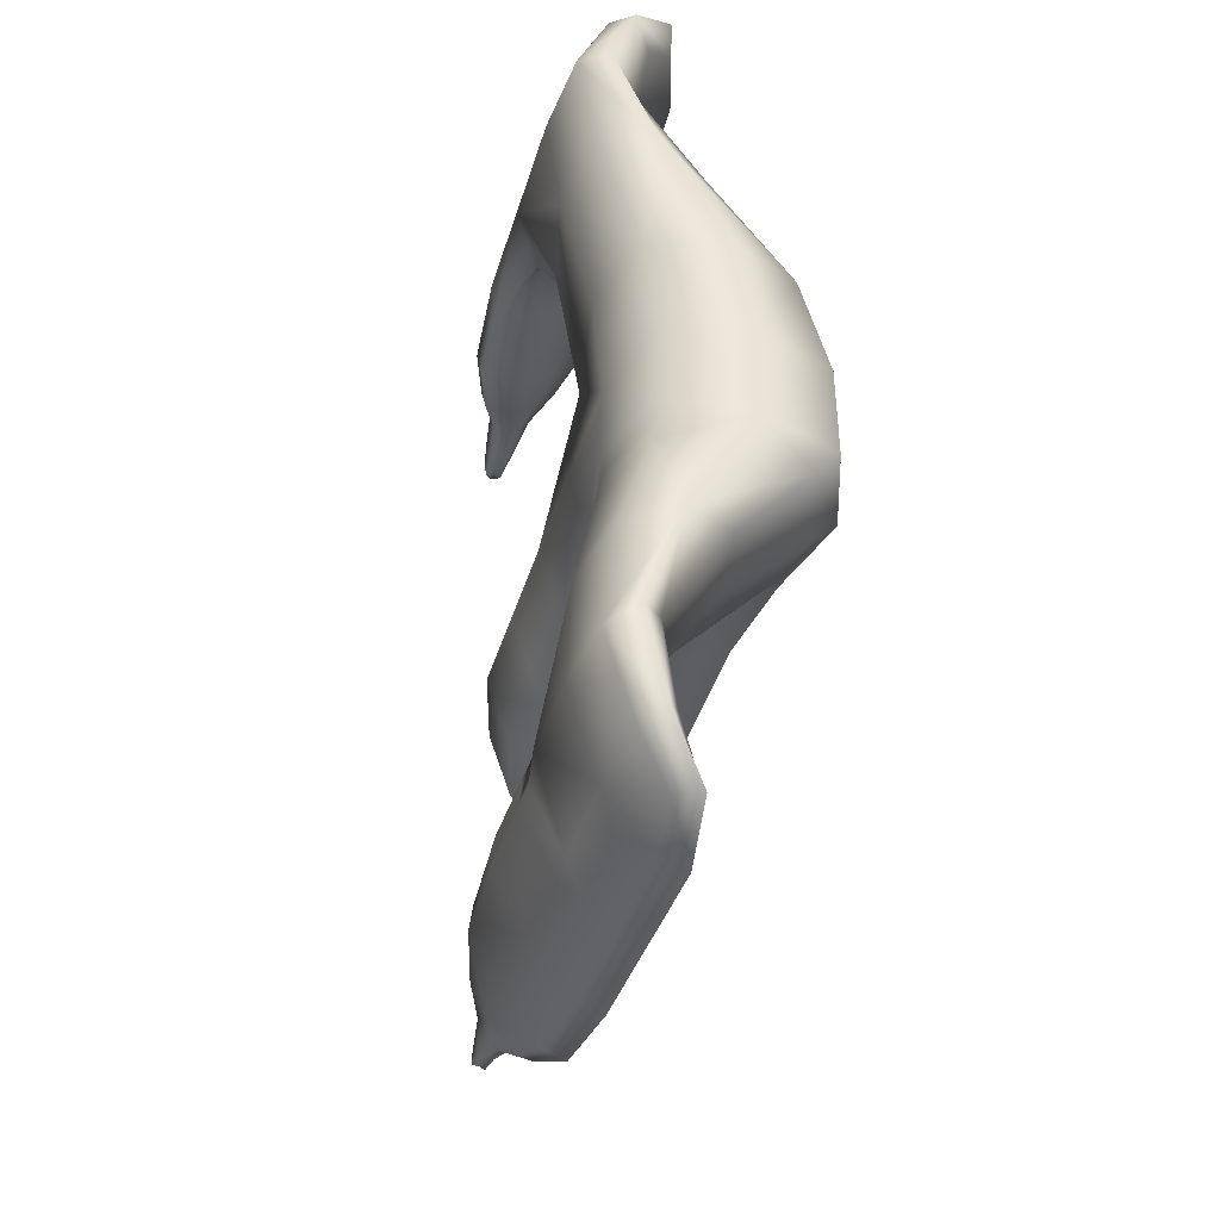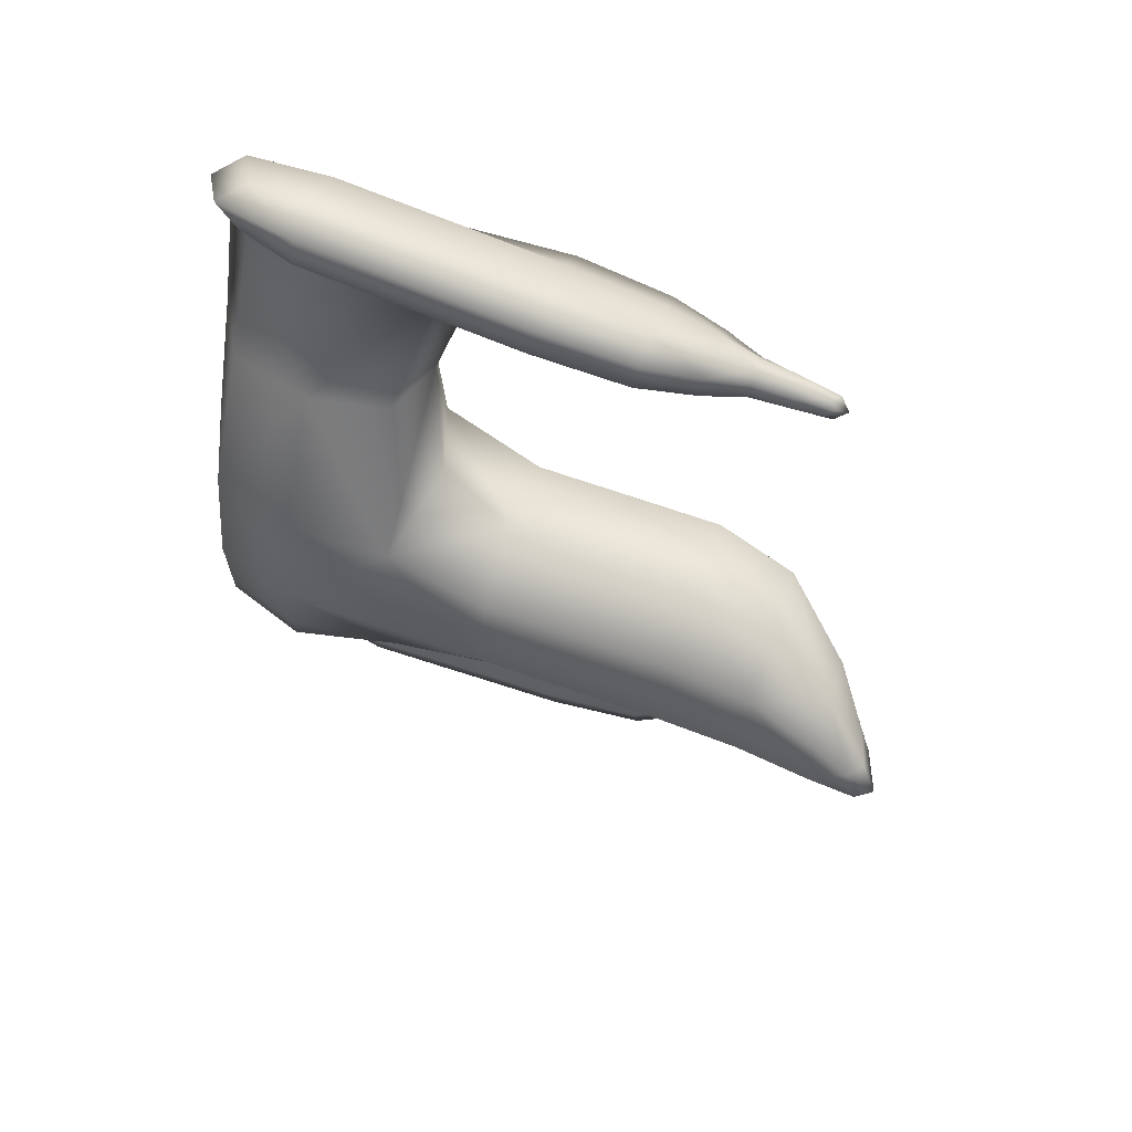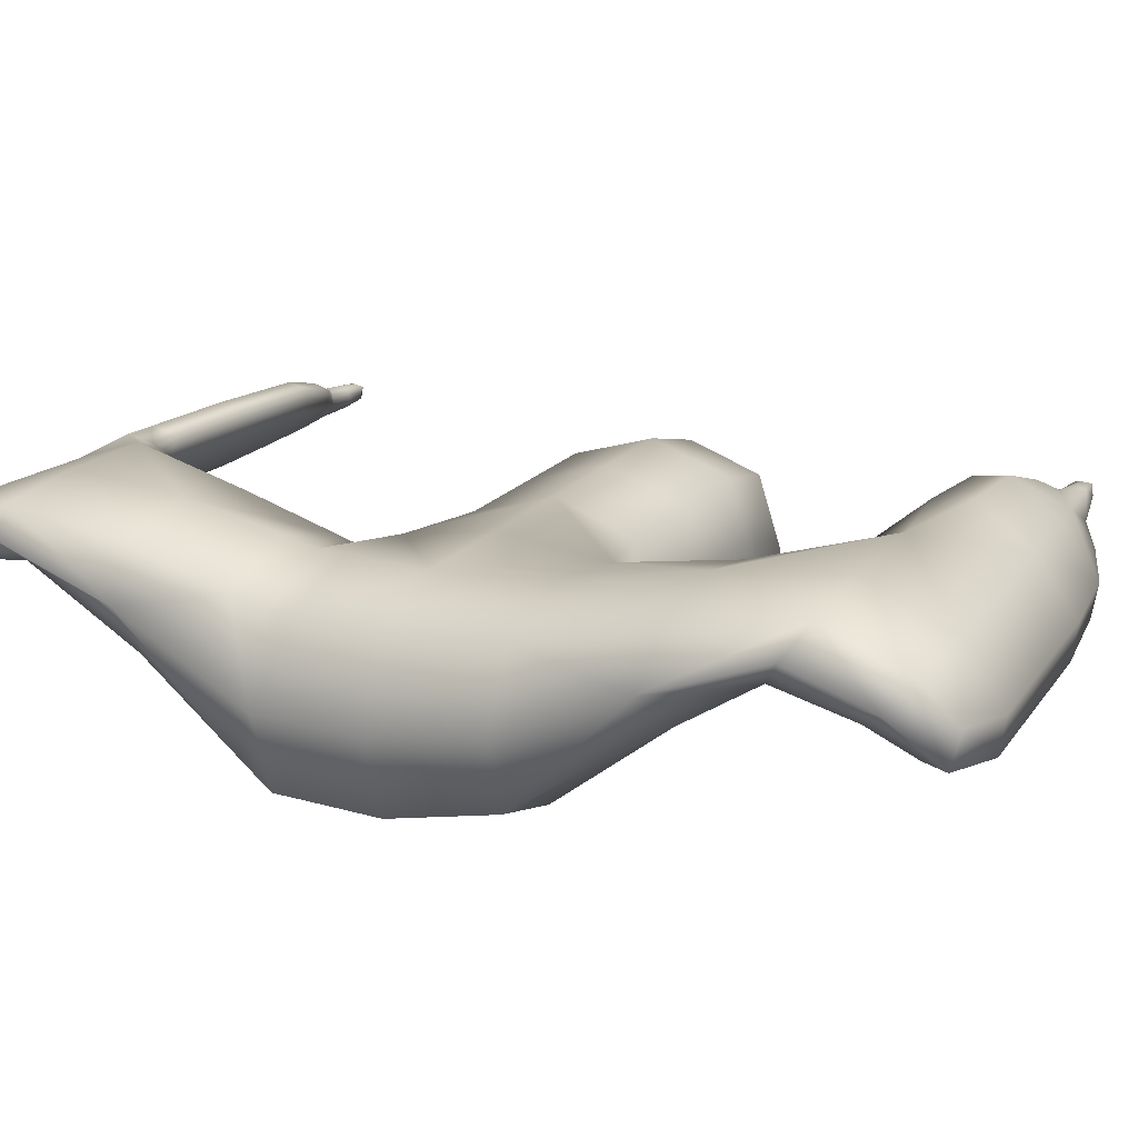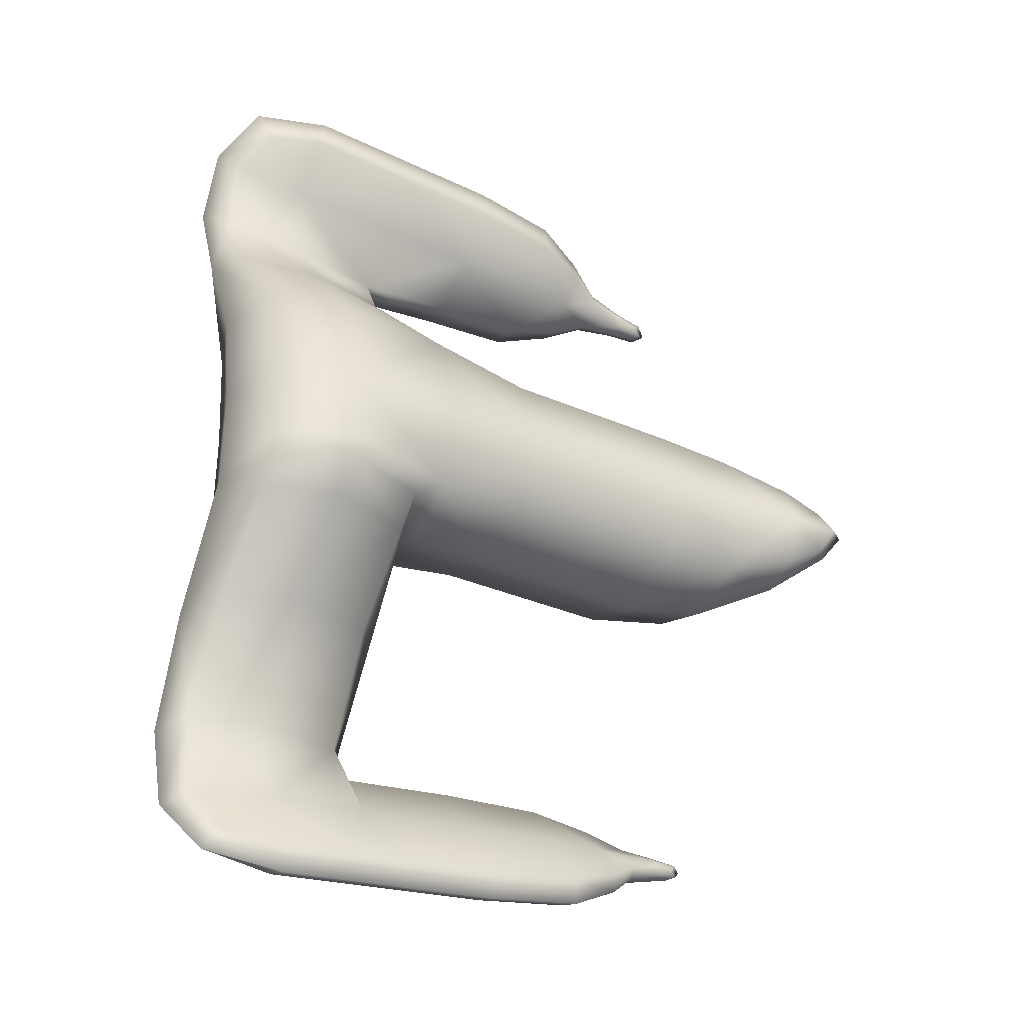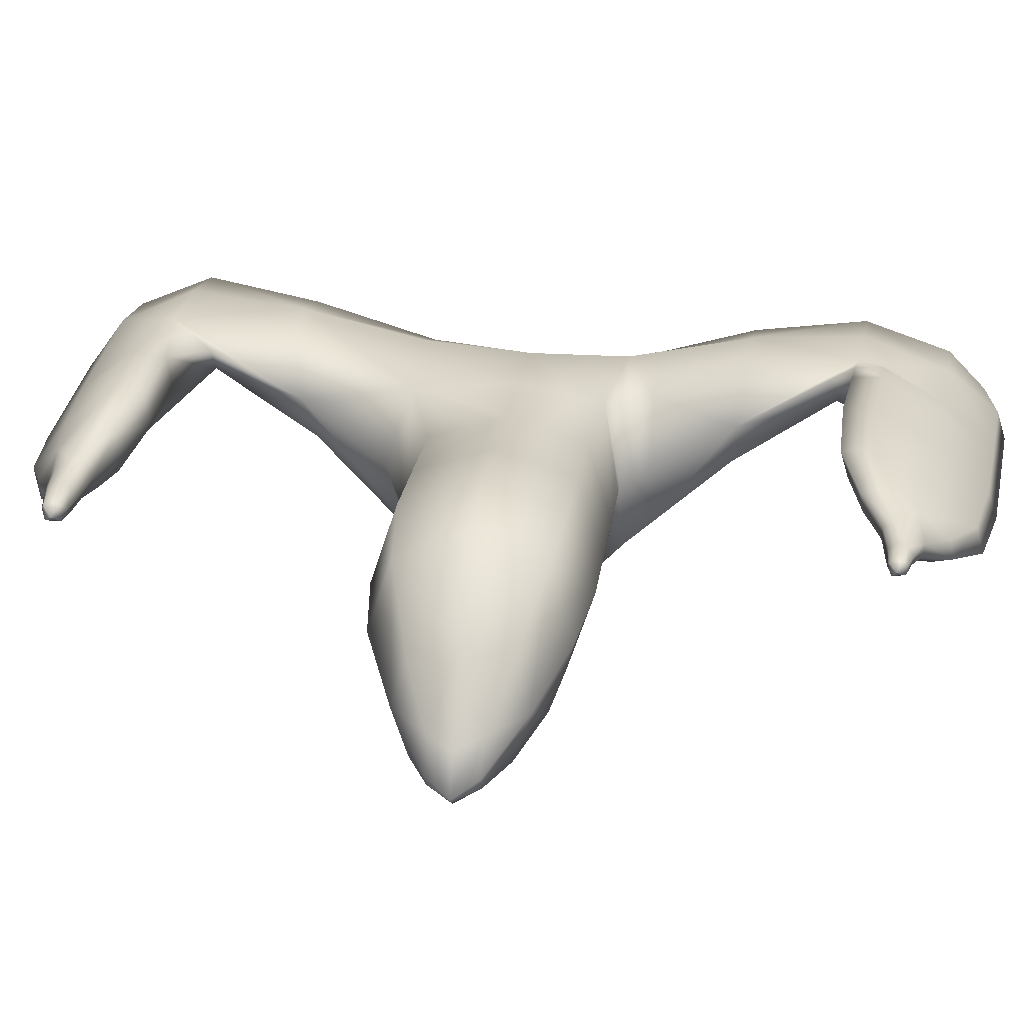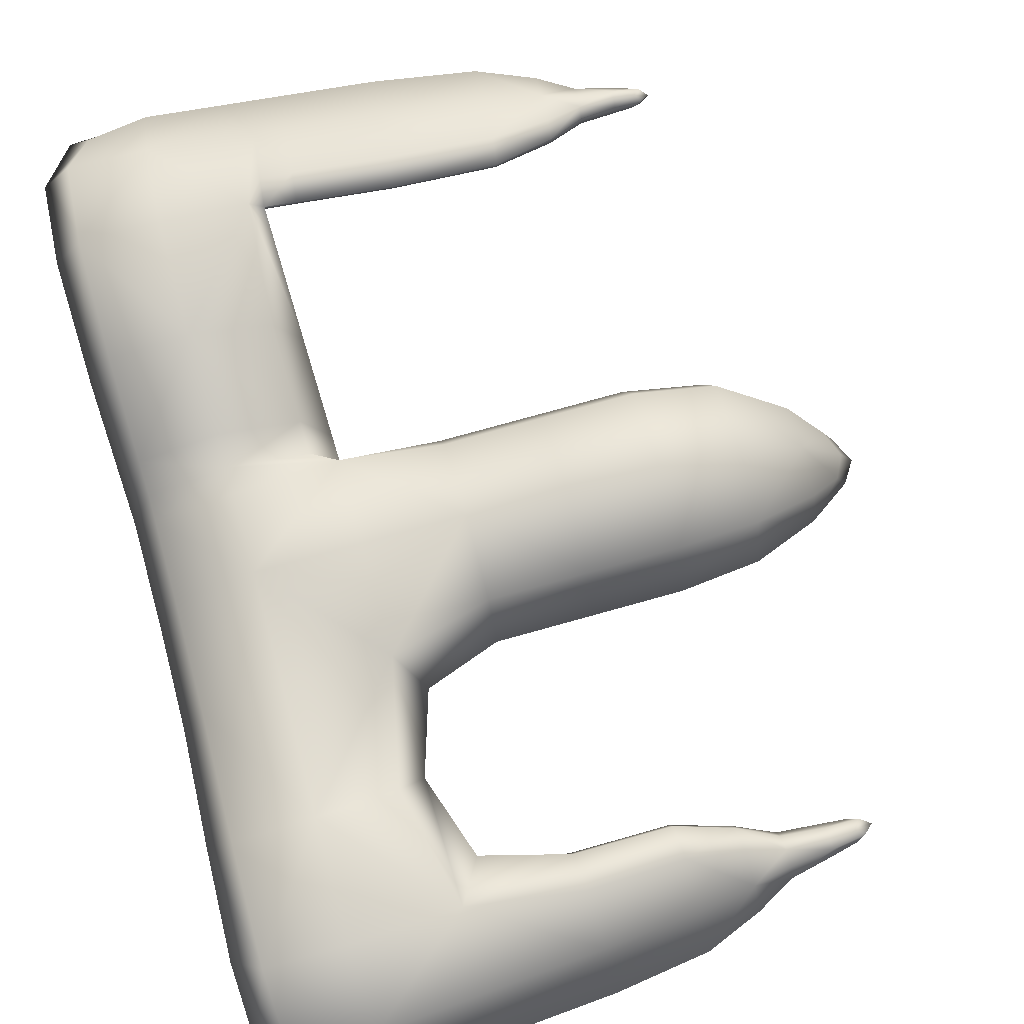
<metadata>
{"format":"obj","ext":"obj","renderer":"f3d","projection":"perspective","resolution":1024,"background":"white","views":[{"elev":-43.0,"azim":-106.7,"up":"+Z"},{"elev":68.0,"azim":19.3,"up":"+Z"},{"elev":20.0,"azim":-62.0,"up":"+Y"},{"elev":-33.8,"azim":-30.6,"up":"+Z"},{"elev":21.0,"azim":96.8,"up":"+Y"},{"elev":76.2,"azim":-15.6,"up":"+Y"}]}
</metadata>
<code>
g default
v 0 -1 -0
v 0 1 0
v -1 0 0
v 1.961 1 1e-06
v 1.961 -0 1
v 1.961 0 -1
v 1.961 -1 -0
v 0.002823 1.388 2.31
v -1.009 0.7778 2.223
v 0.9878 0.7497 2.145
v -0.02376 0.1392 2.059
v 0 1 -1
v -1 0 -1
v 1 0 -1
v 0 -1 -1
v -0.03469 0.03991 -2.095
v 0.9706 0.6308 -2.11
v -1.024 0.6443 -2.209
v -0.01903 1.235 -2.225
v 3.752 -1 1e-06
v 3.752 0 -1
v 3.752 -0 1
v 3.752 1 1e-06
v 5.219 0.08346 2e-06
v 5.219 -0.5061 0.5896
v 5.219 -0.5061 -0.5896
v 5.219 -1.096 1e-06
v 5.857 -1.012 1e-06
v -0.01952 0.7052 3.683
v -0.9895 0.9824 4.012
v 0.03364 1.204 4.185
v 0.03506 0.3812 4.5
v 0.02726 0.9887 -4.166
v -0.9833 0.8069 -4.136
v -0.004063 0.5981 -3.906
v 0.07692 0.3116 -4.753
v 1.072 0.2997 -4.654
v 0.9911 0.5878 -3.809
v 1.022 0.9752 -4.066
v 0.9413 1.263 -3.221
v 2.126 1.249 -3.103
v 2.207 0.9591 -3.947
v 2.176 0.575 -3.692
v 2.257 0.2853 -4.537
v 2.091 0.3233 4.34
v 2.09 1.146 4.025
v 2.036 0.6473 3.523
v 2.035 1.47 3.208
v 3.745 0.461 -4.067
v 3.697 0.5932 -3.566
v 3.72 0.8758 -3.754
v 3.671 1.008 -3.253
v 4.367 0.7788 -3.488
v 4.383 0.8041 -3.645
v 4.369 0.6229 -3.525
v 4.385 0.6482 -3.682
v 4.712 0.7089 -3.551
v 3.45 1.203 3.344
v 3.448 0.6924 3.499
v 3.485 1.042 3.851
v 3.483 0.5317 4.006
v 4.234 0.7582 3.722
v 4.24 0.9561 3.727
v 4.219 0.7555 3.525
v 4.225 0.9535 3.529
v 4.649 0.844 3.593
v 0.9903 -1 -0
v 0 -1 -0.75
v 1.24 0 -1
v -0.00594 -0.7152 1.015
v 1.237 0.1874 1.286
v -0.75 -0.75 -0
v -1.002 0.1944 1.056
v -1 0 -0.75
v 0.9903 1 1e-06
v 0 1 -0.75
v 0.000705 1.097 1.077
v -0.75 0.75 0
v 1.961 0.75 0.75
v 2.89 1 1e-06
v 1.961 0.75 -0.75
v 1.961 -0.75 0.75
v 2.89 -0 1
v 2.89 0 -1
v 1.961 -0.75 -0.75
v 2.89 -1 1e-06
v -0.7492 1.243 2.307
v 0.01194 1.536 3.433
v 0.7482 1.222 2.249
v -0.7692 0.3058 2.119
v -1.008 1.218 3.282
v 1.244 1.305 2.984
v 0.7283 0.2848 2.061
v -0.03458 0.8502 2.994
v 0.75 0.75 -1
v -0.004757 1.059 -1.306
v -0.75 0.75 -1
v -1.006 0.1611 -1.302
v -0.75 -0.75 -1
v 0.75 -0.75 -1
v 0.9927 0.1577 -1.277
v -0.008672 -0.74 -1.274
v -0.7808 0.1944 -2.148
v -0.04438 0.6994 -3.095
v 0.7154 0.1843 -2.074
v 0.9486 1.104 -2.942
v 0.7271 1.081 -2.171
v -0.7691 1.091 -2.246
v -1.026 1.007 -3.296
v -0.01697 1.291 -3.322
v 3.752 -0.75 -0.75
v 4.533 -1.024 1e-06
v 3.752 -0.75 0.75
v 3.752 0.75 -0.75
v 4.533 -0.1265 -0.8974
v 4.533 -0.1265 0.8974
v 3.752 0.75 0.75
v 4.533 0.7709 2e-06
v 5.219 -0.06394 0.4422
v 5.697 -0.6487 1e-06
v 5.219 -0.06394 -0.4422
v 5.219 -0.9483 0.4422
v 5.697 -0.8857 0.237
v 5.697 -0.8857 -0.237
v 5.219 -0.9483 -0.4422
v 5.697 -1.123 1e-06
v 0.9928 0.6767 3.604
v 0.00812 0.3376 4.171
v -0.7603 0.7885 3.804
v 1.046 1.175 4.106
v 1.047 0.3527 4.421
v -0.7194 0.5455 4.417
v -0.7204 1.162 4.181
v 0.048 0.7113 4.547
v 0.7735 0.9786 -4.091
v 0.07233 0.5785 -4.671
v -0.7228 0.95 -4.208
v -0.6856 0.4422 -4.649
v -0.7463 0.657 -4.013
v 0.7422 0.5888 -3.832
v 0.8231 0.3019 -4.678
v 0.04884 0.2856 -4.476
v 1.067 0.5654 -4.572
v 1.368 0.2969 -4.625
v 1.044 0.2749 -4.379
v 1.288 0.5862 -3.781
v 0.946 0.9976 -3.303
v 0.9693 1.288 -3.496
v 1.318 0.9712 -4.036
v 1.238 1.26 -3.192
v 2.131 0.9843 -3.186
v 3.105 1.181 -3.081
v 2.154 1.272 -3.378
v 3.177 0.9303 -3.84
v 2.252 0.5498 -4.453
v 2.229 0.2617 -4.262
v 3.149 0.5715 -3.601
v 3.221 0.3212 -4.36
v 2.064 0.2797 4.01
v 2.969 0.3605 4.215
v 2.104 0.6535 4.387
v 2.968 1.105 3.94
v 2.062 1.513 3.538
v 2.022 1.139 3.161
v 2.919 0.6436 3.476
v 2.918 1.388 3.201
v 3.745 0.6354 -4.035
v 4.057 0.6037 -3.795
v 3.728 0.4234 -3.895
v 4.033 0.6178 -3.552
v 3.672 0.8337 -3.284
v 3.689 1.046 -3.425
v 4.049 0.8243 -3.689
v 4.025 0.8384 -3.446
v 4.364 0.6945 -3.467
v 4.622 0.7591 -3.487
v 4.375 0.8304 -3.557
v 4.634 0.778 -3.605
v 4.388 0.7325 -3.703
v 4.377 0.5966 -3.612
v 4.623 0.6421 -3.514
v 4.635 0.6611 -3.632
v 3.468 1.25 3.558
v 3.821 1.022 3.499
v 3.44 0.9876 3.294
v 3.816 0.7457 3.535
v 3.464 0.4845 3.791
v 3.492 0.7466 4.055
v 3.842 0.9834 3.774
v 3.837 0.7075 3.81
v 4.225 0.7074 3.622
v 4.548 0.7737 3.674
v 4.241 0.8578 3.774
v 4.552 0.9222 3.677
v 4.234 1.004 3.629
v 4.218 0.8538 3.478
v 4.536 0.7717 3.525
v 4.541 0.9202 3.529
v 0.9938 -0.84 -0.84
v 0.9903 -0.6744 1.01
v -0.7548 -0.486 1.03
v -0.75 -0.75 -0.75
v 0.9938 0.84 -0.84
v 0.9935 0.9155 1.04
v -0.7498 0.8732 1.077
v -0.75 0.75 -0.75
v 2.89 0.75 0.75
v 2.89 0.75 -0.75
v 2.89 -0.75 0.75
v 2.89 -0.75 -0.75
v -0.7416 1.469 3.429
v 1.013 1.541 3.391
v -0.7765 0.9544 3.1
v 0.9713 1.033 3
v -0.7548 0.8352 -1.311
v 0.7443 0.8327 -1.293
v -0.7577 -0.5139 -1.287
v 0.7413 -0.5164 -1.268
v 0.7849 0.8736 -3.07
v -0.7876 0.7822 -3.189
v 0.8093 1.298 -3.272
v -0.7671 1.226 -3.359
v 4.533 -0.7996 -0.673
v 4.533 -0.7996 0.673
v 4.533 0.5465 -0.673
v 4.533 0.5465 0.673
v 5.573 -0.551 0.2363
v 5.573 -0.551 -0.2363
v 5.573 -1.024 0.2363
v 5.573 -1.024 -0.2363
v 1.02 0.3091 4.092
v -0.5458 0.5131 4.153
v 1.06 0.6828 4.468
v -0.5163 0.7899 4.431
v -0.4961 0.6417 -4.562
v 0.8185 0.5685 -4.596
v -0.5135 0.4247 -4.418
v 0.7951 0.2762 -4.402
v 1.34 0.273 -4.35
v 1.364 0.5617 -4.542
v 1.266 1.284 -3.467
v 1.242 0.9957 -3.275
v 3.109 0.9386 -3.151
v 3.13 1.208 -3.33
v 3.218 0.5631 -4.289
v 3.196 0.2941 -4.111
v 2.981 0.6618 4.263
v 2.944 0.316 3.914
v 2.906 1.087 3.153
v 2.943 1.432 3.502
v 4.047 0.5556 -3.7
v 4.059 0.7105 -3.803
v 4.035 0.8865 -3.541
v 4.023 0.7316 -3.438
v 4.554 0.6969 -3.479
v 4.562 0.7976 -3.545
v 4.572 0.725 -3.653
v 4.564 0.6244 -3.587
v 3.833 1.072 3.628
v 3.814 0.8932 3.448
v 3.825 0.6576 3.681
v 3.844 0.8359 3.861
v 4.471 0.8507 3.717
v 4.459 0.7393 3.605
v 4.454 0.8478 3.498
v 4.466 0.9592 3.61
g Cube
f 1 68 199 67
f 1 67 200 70
f 1 70 201 72
f 1 72 202 68
f 2 75 203 76
f 2 76 206 78
f 2 78 205 77
f 2 77 204 75
f 3 72 201 73
f 3 73 205 78
f 3 78 206 74
f 3 74 202 72
f 4 81 203 75
f 4 75 204 79
f 4 79 207 80
f 4 80 208 81
f 5 79 204 71
f 5 71 200 82
f 5 82 209 83
f 5 83 207 79
f 6 85 199 69
f 6 69 203 81
f 6 81 208 84
f 6 84 210 85
f 7 82 200 67
f 7 67 199 85
f 7 85 210 86
f 7 86 209 82
f 8 89 204 77
f 8 77 205 87
f 8 87 211 88
f 8 88 212 89
f 9 87 205 73
f 9 73 201 90
f 9 90 213 91
f 9 91 211 87
f 10 93 200 71
f 10 71 204 89
f 10 89 212 92
f 10 92 214 93
f 11 90 201 70
f 11 70 200 93
f 11 93 214 94
f 11 94 213 90
f 12 97 206 76
f 12 76 203 95
f 12 95 216 96
f 12 96 215 97
f 13 99 202 74
f 13 74 206 97
f 13 97 215 98
f 13 98 217 99
f 14 95 203 69
f 14 69 199 100
f 14 100 218 101
f 14 101 216 95
f 15 100 199 68
f 15 68 202 99
f 15 99 217 102
f 15 102 218 100
f 16 105 218 102
f 16 102 217 103
f 16 103 220 104
f 16 104 219 105
f 17 107 216 101
f 17 101 218 105
f 17 105 219 106
f 17 106 221 107
f 18 103 217 98
f 18 98 215 108
f 18 108 222 109
f 18 109 220 103
f 19 108 215 96
f 19 96 216 107
f 19 107 221 110
f 19 110 222 108
f 20 113 209 86
f 20 86 210 111
f 20 111 223 112
f 20 112 224 113
f 21 111 210 84
f 21 84 208 114
f 21 114 225 115
f 21 115 223 111
f 22 117 207 83
f 22 83 209 113
f 22 113 224 116
f 22 116 226 117
f 23 114 208 80
f 23 80 207 117
f 23 117 226 118
f 23 118 225 114
f 24 121 225 118
f 24 118 226 119
f 24 119 227 120
f 24 120 228 121
f 25 119 226 116
f 25 116 224 122
f 25 122 229 123
f 25 123 227 119
f 26 125 223 115
f 26 115 225 121
f 26 121 228 124
f 26 124 230 125
f 27 122 224 112
f 27 112 223 125
f 27 125 230 126
f 27 126 229 122
f 28 126 230 124
f 28 124 228 120
f 28 120 227 123
f 28 123 229 126
f 29 129 213 94
f 29 94 214 127
f 29 127 231 128
f 29 128 232 129
f 30 133 211 91
f 30 91 213 129
f 30 129 232 132
f 30 132 234 133
f 31 130 212 88
f 31 88 211 133
f 31 133 234 134
f 31 134 233 130
f 32 128 231 131
f 32 131 233 134
f 32 134 234 132
f 32 132 232 128
f 33 137 222 110
f 33 110 221 135
f 33 135 236 136
f 33 136 235 137
f 34 139 220 109
f 34 109 222 137
f 34 137 235 138
f 34 138 237 139
f 35 140 219 104
f 35 104 220 139
f 35 139 237 142
f 35 142 238 140
f 36 136 236 141
f 36 141 238 142
f 36 142 237 138
f 36 138 235 136
f 37 145 238 141
f 37 141 236 143
f 37 143 240 144
f 37 144 239 145
f 38 147 219 140
f 38 140 238 145
f 38 145 239 146
f 38 146 242 147
f 39 143 236 135
f 39 135 221 148
f 39 148 241 149
f 39 149 240 143
f 40 148 221 106
f 40 106 219 147
f 40 147 242 150
f 40 150 241 148
f 41 153 241 150
f 41 150 242 151
f 41 151 243 152
f 41 152 244 153
f 42 155 240 149
f 42 149 241 153
f 42 153 244 154
f 42 154 245 155
f 43 151 242 146
f 43 146 239 156
f 43 156 246 157
f 43 157 243 151
f 44 156 239 144
f 44 144 240 155
f 44 155 245 158
f 44 158 246 156
f 45 161 233 131
f 45 131 231 159
f 45 159 248 160
f 45 160 247 161
f 46 163 212 130
f 46 130 233 161
f 46 161 247 162
f 46 162 250 163
f 47 159 231 127
f 47 127 214 164
f 47 164 249 165
f 47 165 248 159
f 48 164 214 92
f 48 92 212 163
f 48 163 250 166
f 48 166 249 164
f 49 169 246 158
f 49 158 245 167
f 49 167 252 168
f 49 168 251 169
f 50 171 243 157
f 50 157 246 169
f 50 169 251 170
f 50 170 254 171
f 51 167 245 154
f 51 154 244 172
f 51 172 253 173
f 51 173 252 167
f 52 172 244 152
f 52 152 243 171
f 52 171 254 174
f 52 174 253 172
f 53 177 253 174
f 53 174 254 175
f 53 175 255 176
f 53 176 256 177
f 54 179 252 173
f 54 173 253 177
f 54 177 256 178
f 54 178 257 179
f 55 175 254 170
f 55 170 251 180
f 55 180 258 181
f 55 181 255 175
f 56 180 251 168
f 56 168 252 179
f 56 179 257 182
f 56 182 258 180
f 57 178 256 176
f 57 176 255 181
f 57 181 258 182
f 57 182 257 178
f 58 185 249 166
f 58 166 250 183
f 58 183 259 184
f 58 184 260 185
f 59 187 248 165
f 59 165 249 185
f 59 185 260 186
f 59 186 261 187
f 60 183 250 162
f 60 162 247 188
f 60 188 262 189
f 60 189 259 183
f 61 188 247 160
f 61 160 248 187
f 61 187 261 190
f 61 190 262 188
f 62 193 262 190
f 62 190 261 191
f 62 191 264 192
f 62 192 263 193
f 63 195 259 189
f 63 189 262 193
f 63 193 263 194
f 63 194 266 195
f 64 191 261 186
f 64 186 260 196
f 64 196 265 197
f 64 197 264 191
f 65 196 260 184
f 65 184 259 195
f 65 195 266 198
f 65 198 265 196
f 66 197 265 198
f 66 198 266 194
f 66 194 263 192
f 66 192 264 197

</code>
